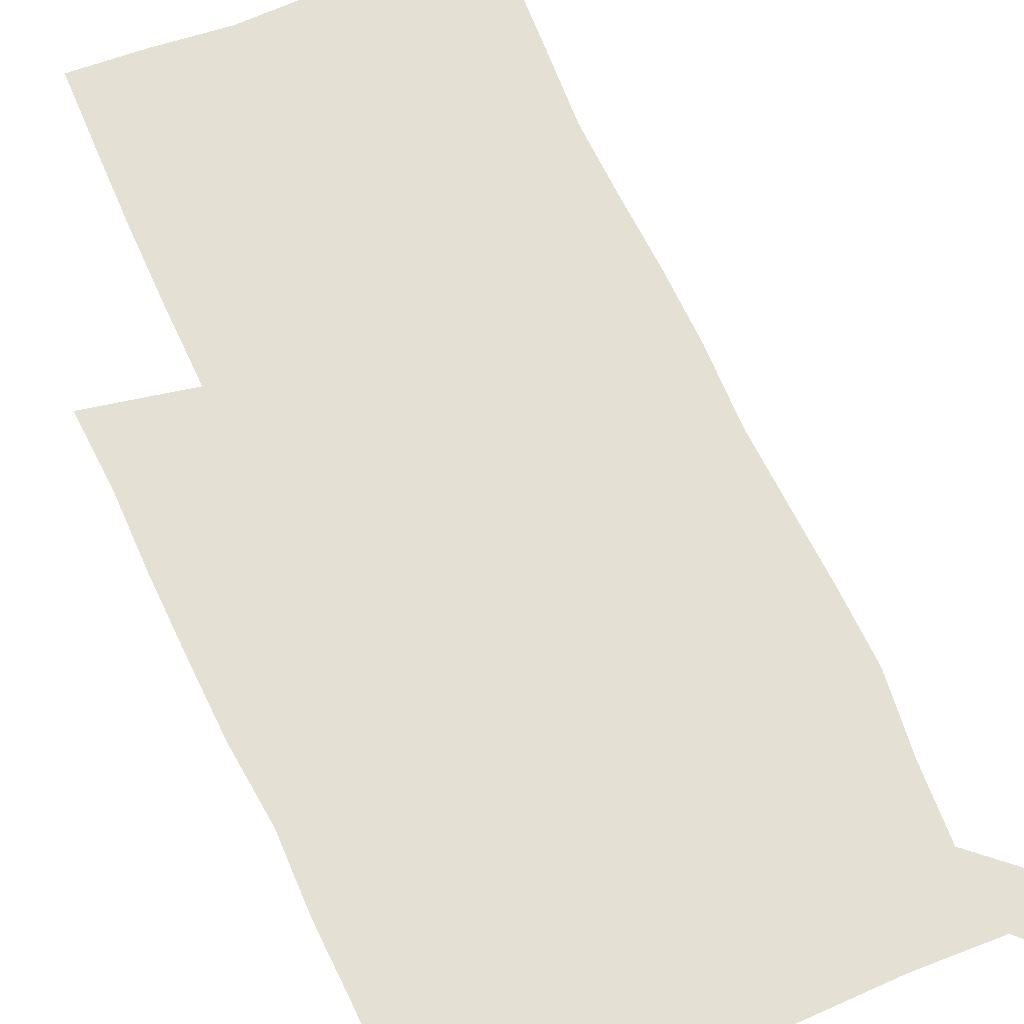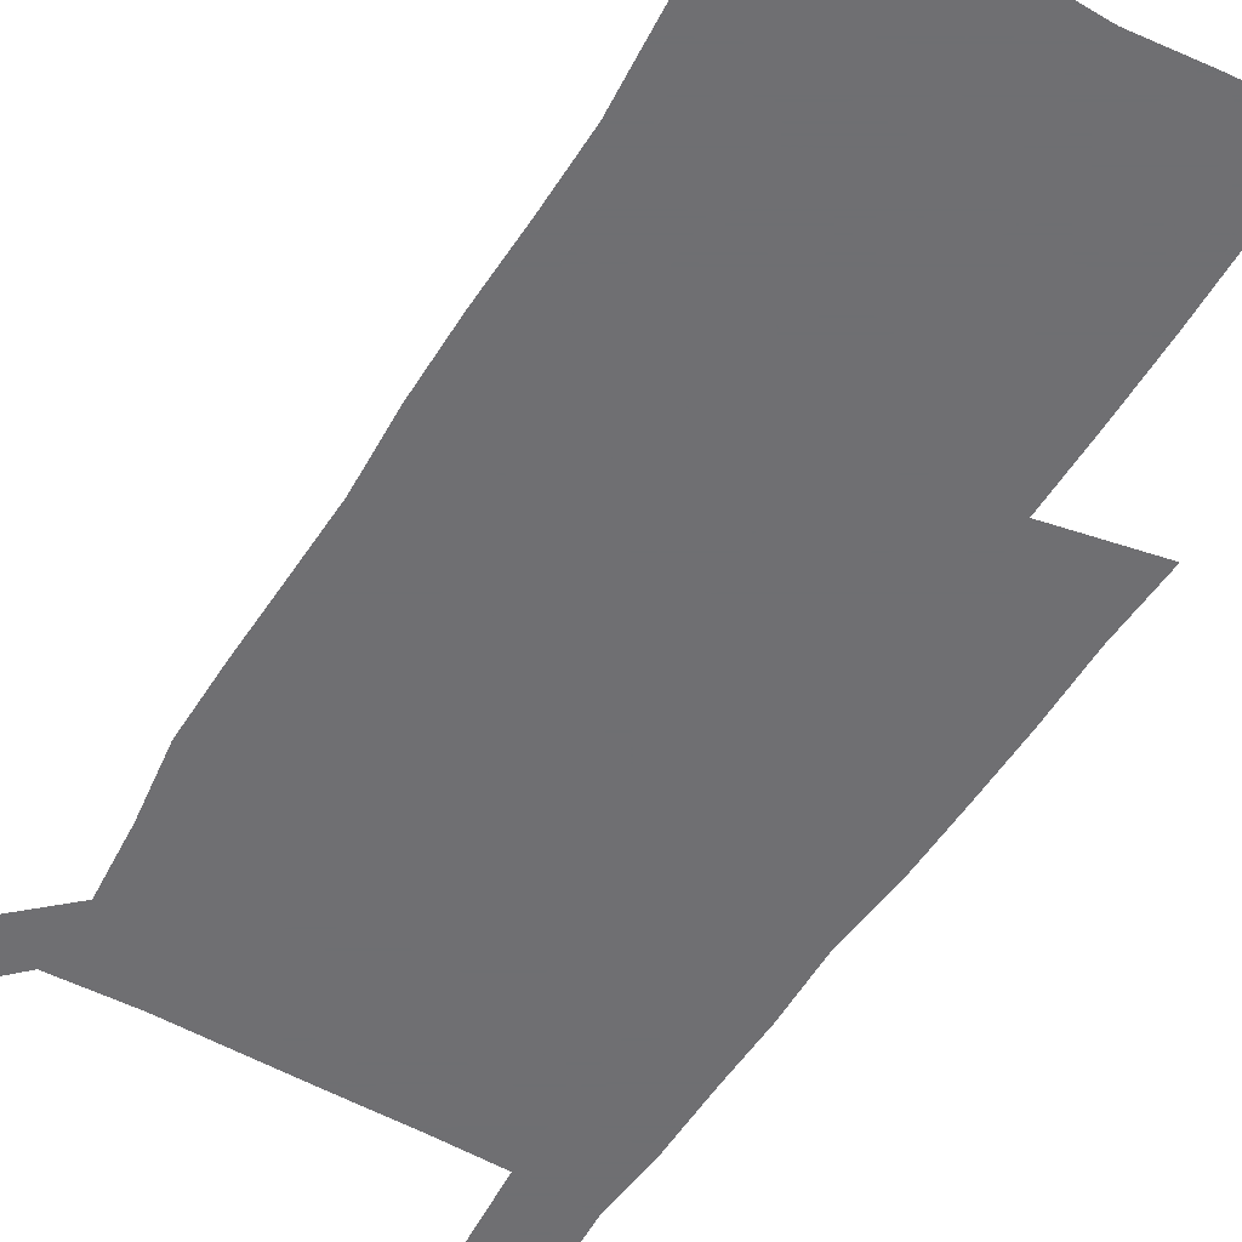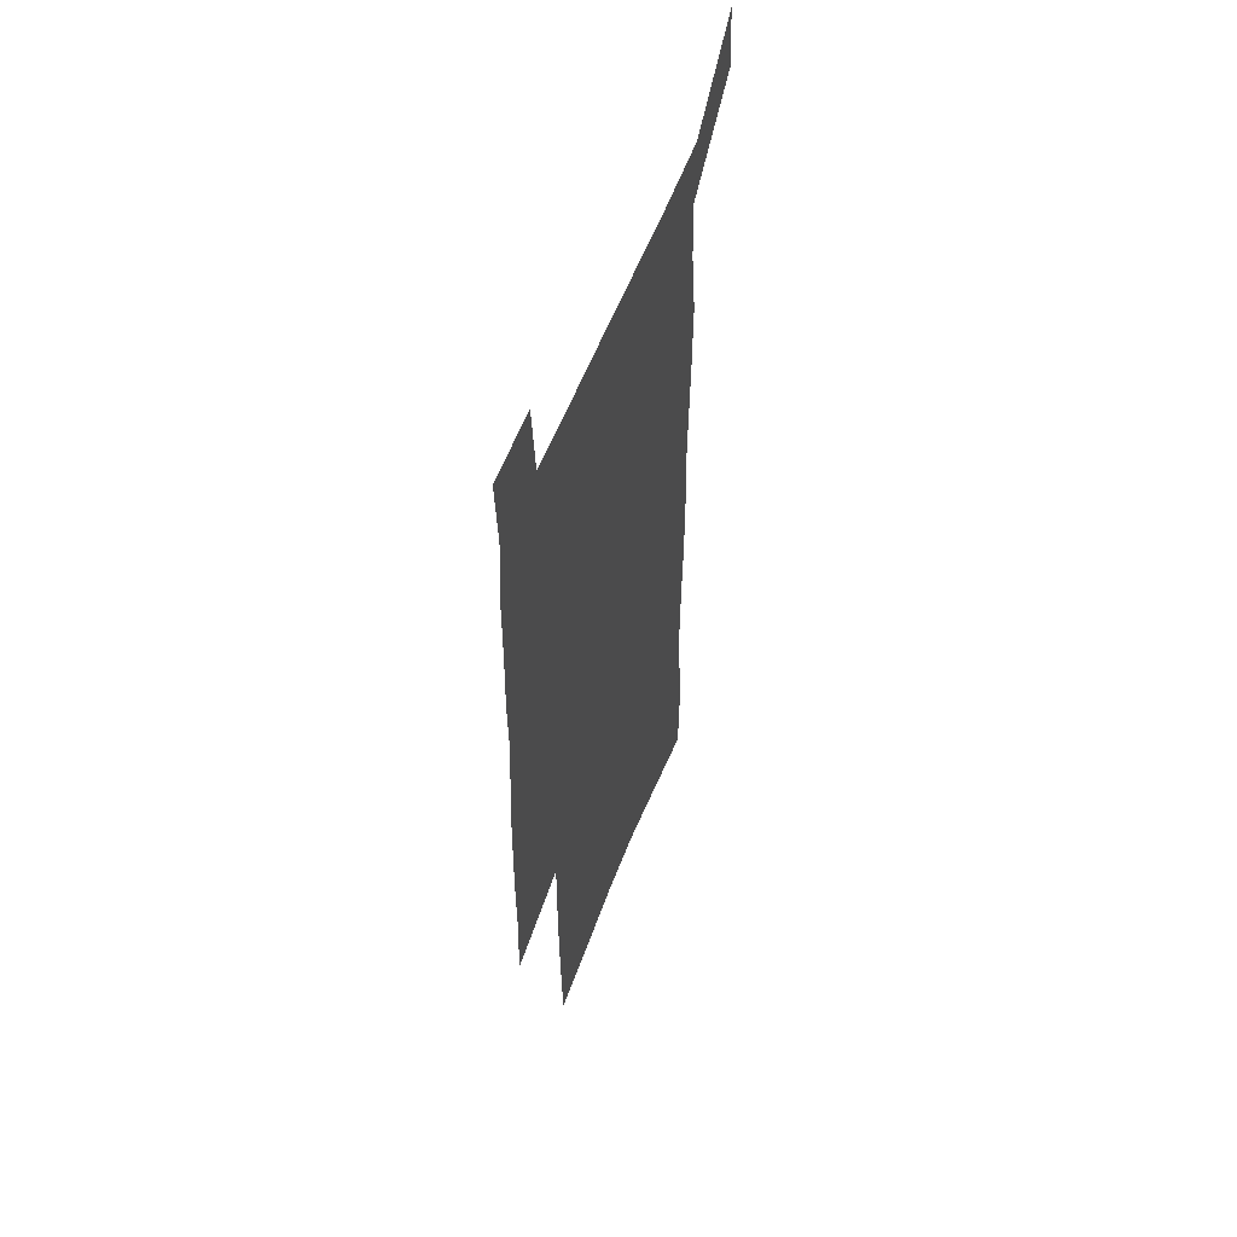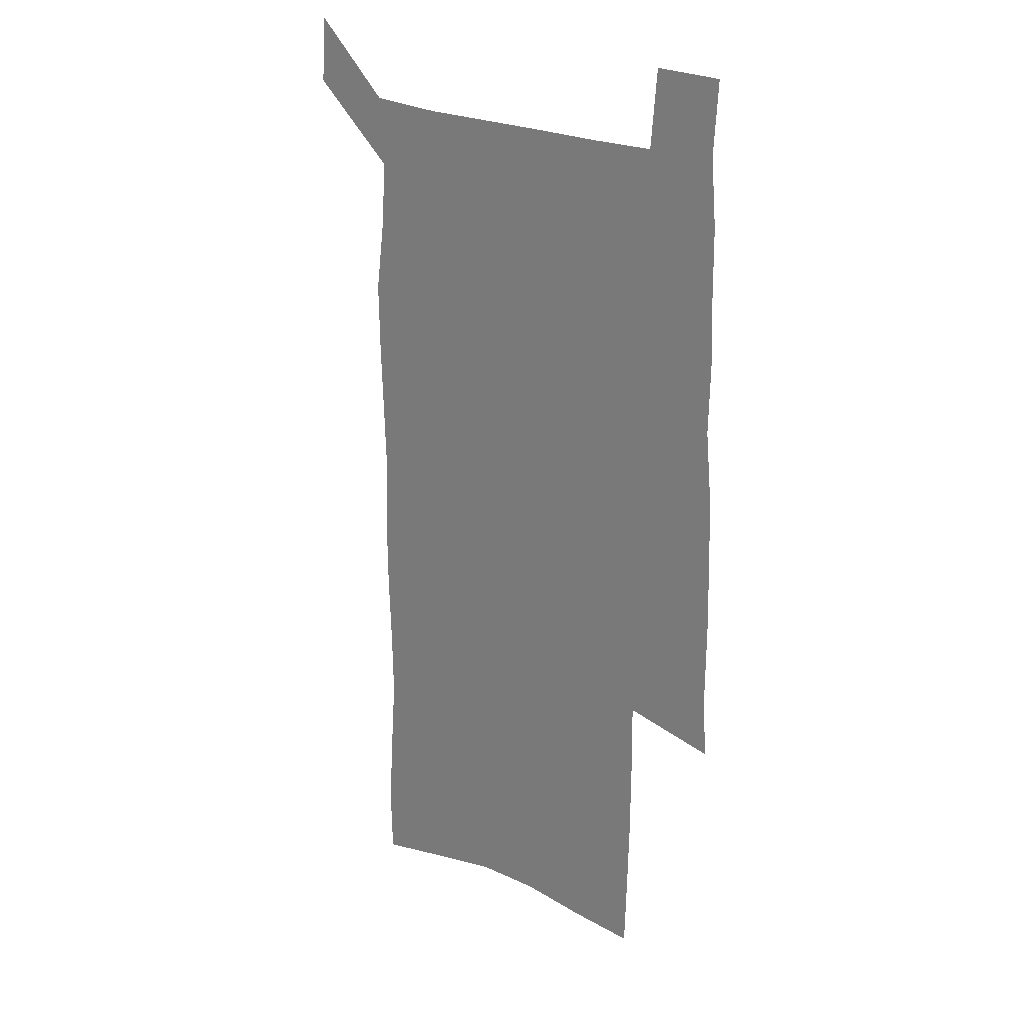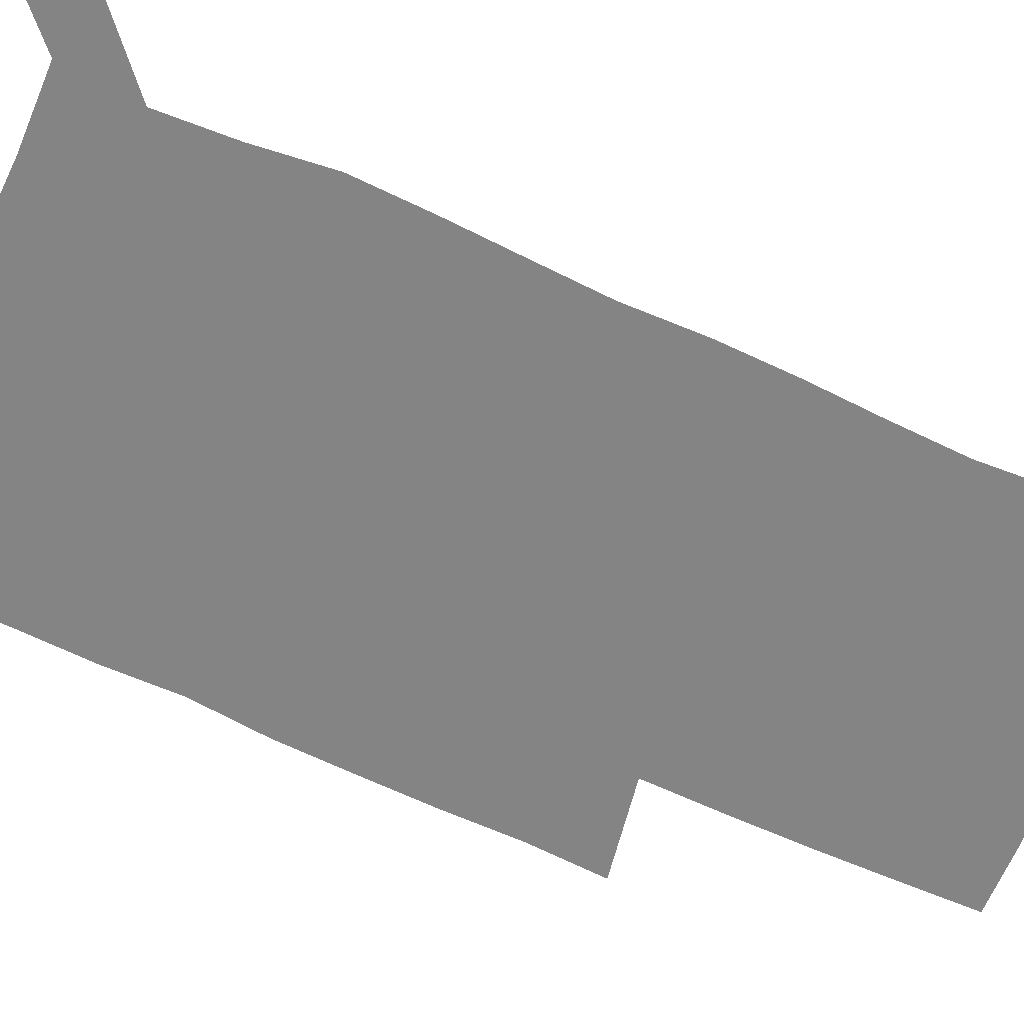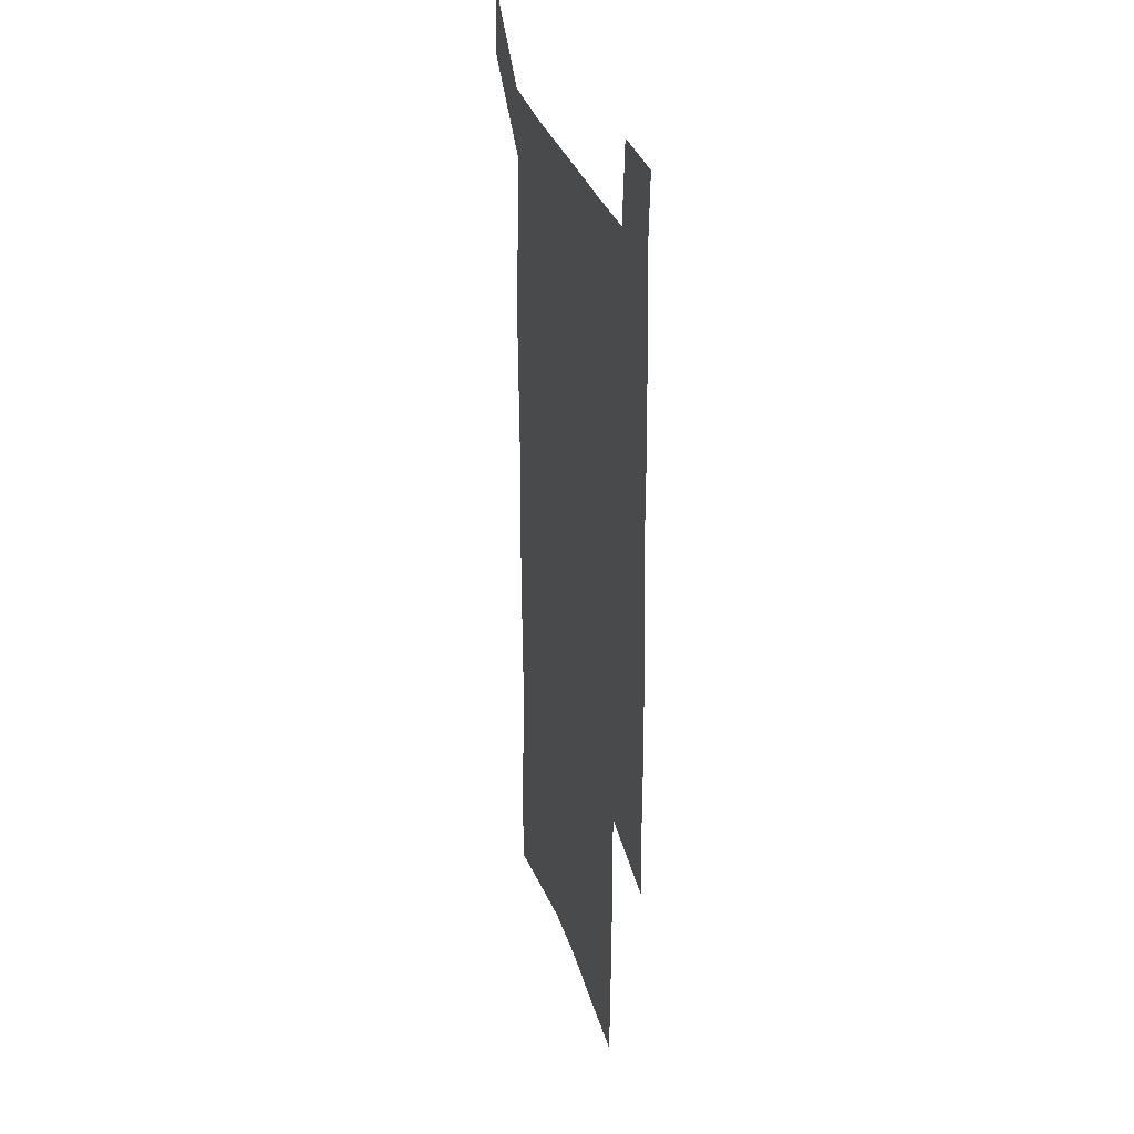
<metadata>
{"format":"obj","ext":"obj","renderer":"f3d","projection":"perspective","resolution":1024,"background":"white","views":[{"elev":65.2,"azim":155.9,"up":"+Z"},{"elev":-54.7,"azim":-31.0,"up":"+Z"},{"elev":55.9,"azim":110.3,"up":"+Y"},{"elev":23.6,"azim":39.0,"up":"+Y"},{"elev":-61.3,"azim":-115.5,"up":"+Z"},{"elev":31.0,"azim":74.6,"up":"+Y"}]}
</metadata>
<code>
v 444.7 572.1 0
v 446.9 600.8 0
v 475.2 168.8 0
v 474.6 199.3 0
v 476.6 232 0
v 479 264.5 0
v 478.4 295 0
v 477.2 325.4 0
v 477 356.2 0
v 478.3 387.8 0
v 477.2 418.1 0
v 476.1 448.4 0
v 475.6 478.6 0
v 479.5 508.9 0
v 481.6 538.4 0
v 479.7 568.6 0
v 507.1 175.2 0
v 513.2 212.5 0
v 513.5 242.5 0
v 513.6 272.4 0
v 513 302.2 0
v 513 332.3 0
v 512.2 361.9 0
v 513.6 392.4 0
v 512.1 421.3 0
v 513.1 450.9 0
v 513.5 479.8 0
v 512.9 508.8 0
v 513.1 537.6 0
v 512 567 0
v 539.4 181.5 0
v 541.6 214.5 0
v 543.5 247.1 0
v 543.2 275.7 0
v 543.3 305.8 0
v 543.1 335.5 0
v 543.2 365.3 0
v 542.9 394.2 0
v 543.5 423.5 0
v 543.2 451.9 0
v 542.3 480.5 0
v 543.4 509 0
v 542.9 537.6 0
v 541.8 567.1 0
v 568.7 182 0
v 570.2 217.6 0
v 570.9 248.3 0
v 571.1 275.6 0
v 571.8 307.6 0
v 571.8 337 0
v 571.7 366.4 0
v 571.8 395.5 0
v 571.8 424 0
v 571.7 452.6 0
v 572.2 481.2 0
v 572.2 509.1 0
v 572.1 537.1 0
v 571.3 567.3 0
v 598 178.8 0
v 598.1 215.5 0
v 599.2 245.6 0
v 599.3 277.6 0
v 600 306.7 0
v 600.4 335.9 0
v 599.7 367.1 0
v 599.9 395.5 0
v 600 424.2 0
v 600.4 452.7 0
v 600.2 481.3 0
v 600.3 509.3 0
v 600.6 537.8 0
v 600.6 567.1 0
v 627.4 176.7 0
v 628.4 209.3 0
v 629 240.8 0
v 629.2 272.9 0
v 628.8 304.7 0
v 629.8 334.3 0
v 629.4 364.5 0
v 629.2 393.9 0
v 630.4 422.8 0
v 629.7 452.2 0
v 630.1 481.1 0
v 631 510 0
v 629.8 538.8 0
v 630 567.6 0
v 632.7 601.2 0
v 669.3 296.2 0
v 667.7 327.7 0
v 667.9 358.3 0
v 667.3 389 0
v 666.5 419.5 0
v 663.6 450.6 0
v 664.3 480.5 0
v 663.3 510.3 0
v 663 540 0
v 660.6 569.2 0
v 662.5 600.4 0
f 15 16 1
f 1 16 2
f 3 17 4
f 17 18 4
f 4 18 5
f 18 19 5
f 5 19 6
f 19 20 6
f 6 20 7
f 20 21 7
f 7 21 8
f 21 22 8
f 8 22 9
f 22 23 9
f 9 23 10
f 23 24 10
f 10 24 11
f 24 25 11
f 11 25 12
f 25 26 12
f 12 26 13
f 26 27 13
f 13 27 14
f 27 28 14
f 14 28 15
f 28 29 15
f 15 29 16
f 29 30 16
f 17 31 18
f 31 32 18
f 18 32 19
f 32 33 19
f 19 33 20
f 33 34 20
f 20 34 21
f 34 35 21
f 21 35 22
f 35 36 22
f 22 36 23
f 36 37 23
f 23 37 24
f 37 38 24
f 24 38 25
f 38 39 25
f 25 39 26
f 39 40 26
f 26 40 27
f 40 41 27
f 27 41 28
f 41 42 28
f 28 42 29
f 42 43 29
f 29 43 30
f 43 44 30
f 31 45 32
f 45 46 32
f 32 46 33
f 46 47 33
f 33 47 34
f 47 48 34
f 34 48 35
f 48 49 35
f 35 49 36
f 49 50 36
f 36 50 37
f 50 51 37
f 37 51 38
f 51 52 38
f 38 52 39
f 52 53 39
f 39 53 40
f 53 54 40
f 40 54 41
f 54 55 41
f 41 55 42
f 55 56 42
f 42 56 43
f 56 57 43
f 43 57 44
f 57 58 44
f 45 59 46
f 59 60 46
f 46 60 47
f 60 61 47
f 47 61 48
f 61 62 48
f 48 62 49
f 62 63 49
f 49 63 50
f 63 64 50
f 50 64 51
f 64 65 51
f 51 65 52
f 65 66 52
f 52 66 53
f 66 67 53
f 53 67 54
f 67 68 54
f 54 68 55
f 68 69 55
f 55 69 56
f 69 70 56
f 56 70 57
f 70 71 57
f 57 71 58
f 71 72 58
f 59 73 60
f 73 74 60
f 60 74 61
f 74 75 61
f 61 75 62
f 75 76 62
f 62 76 63
f 76 77 63
f 63 77 64
f 77 78 64
f 64 78 65
f 78 79 65
f 65 79 66
f 79 80 66
f 66 80 67
f 80 81 67
f 67 81 68
f 81 82 68
f 68 82 69
f 82 83 69
f 69 83 70
f 83 84 70
f 70 84 71
f 84 85 71
f 71 85 72
f 85 86 72
f 77 88 78
f 88 89 78
f 78 89 79
f 89 90 79
f 79 90 80
f 90 91 80
f 80 91 81
f 91 92 81
f 81 92 82
f 92 93 82
f 82 93 83
f 93 94 83
f 83 94 84
f 94 95 84
f 84 95 85
f 95 96 85
f 85 96 86
f 96 97 86
f 86 97 87
f 97 98 87

</code>
